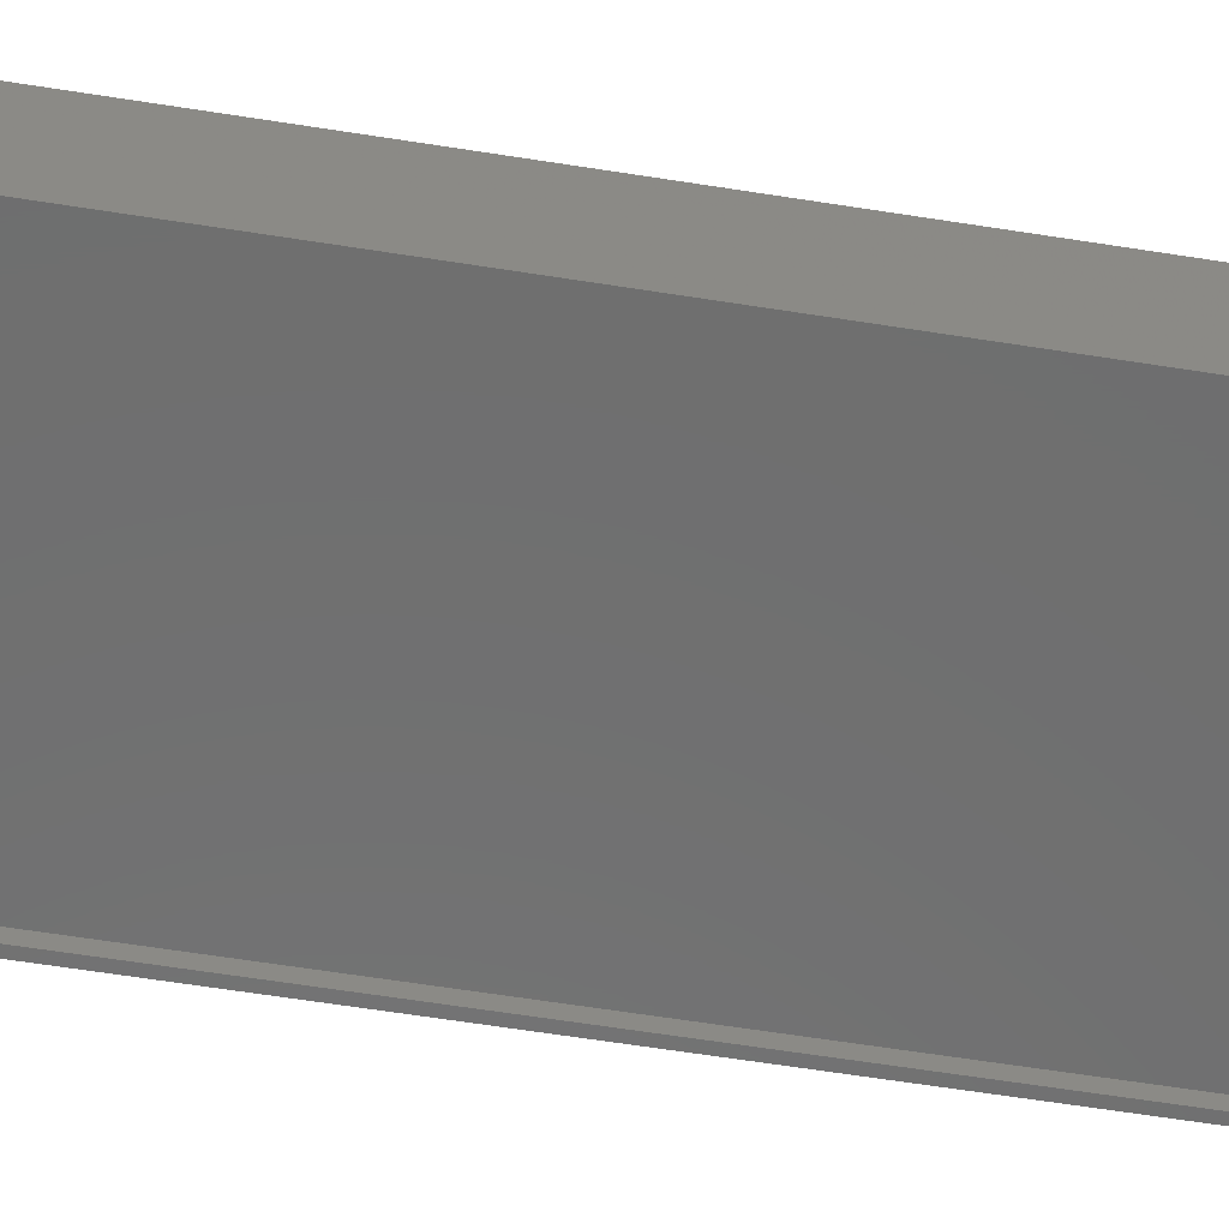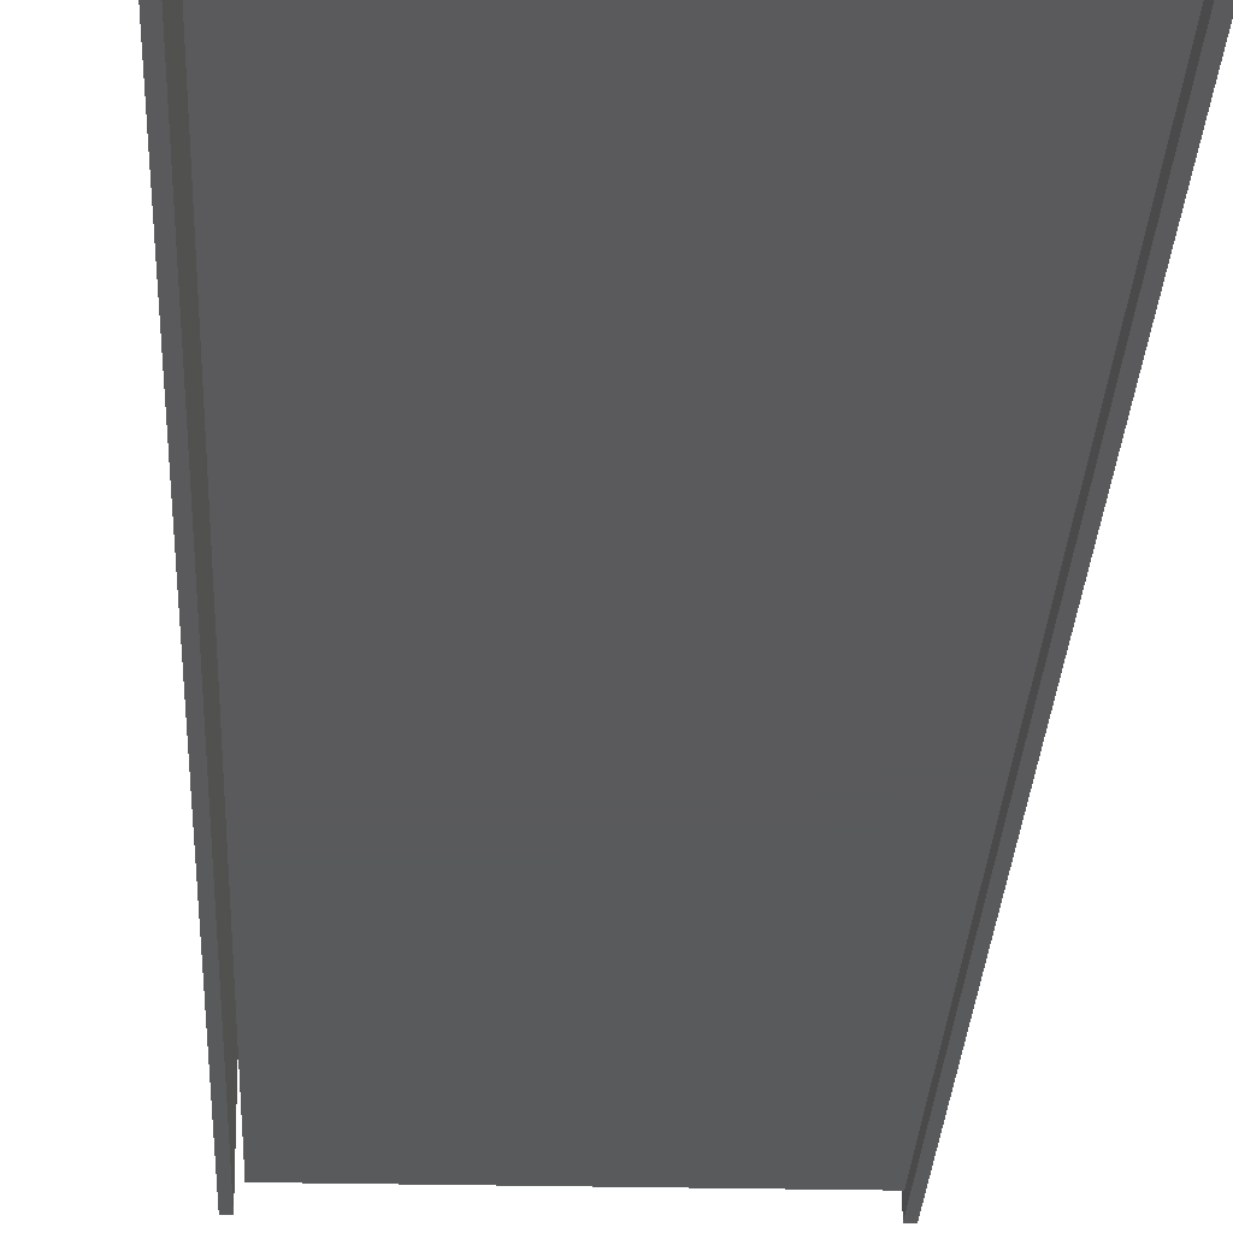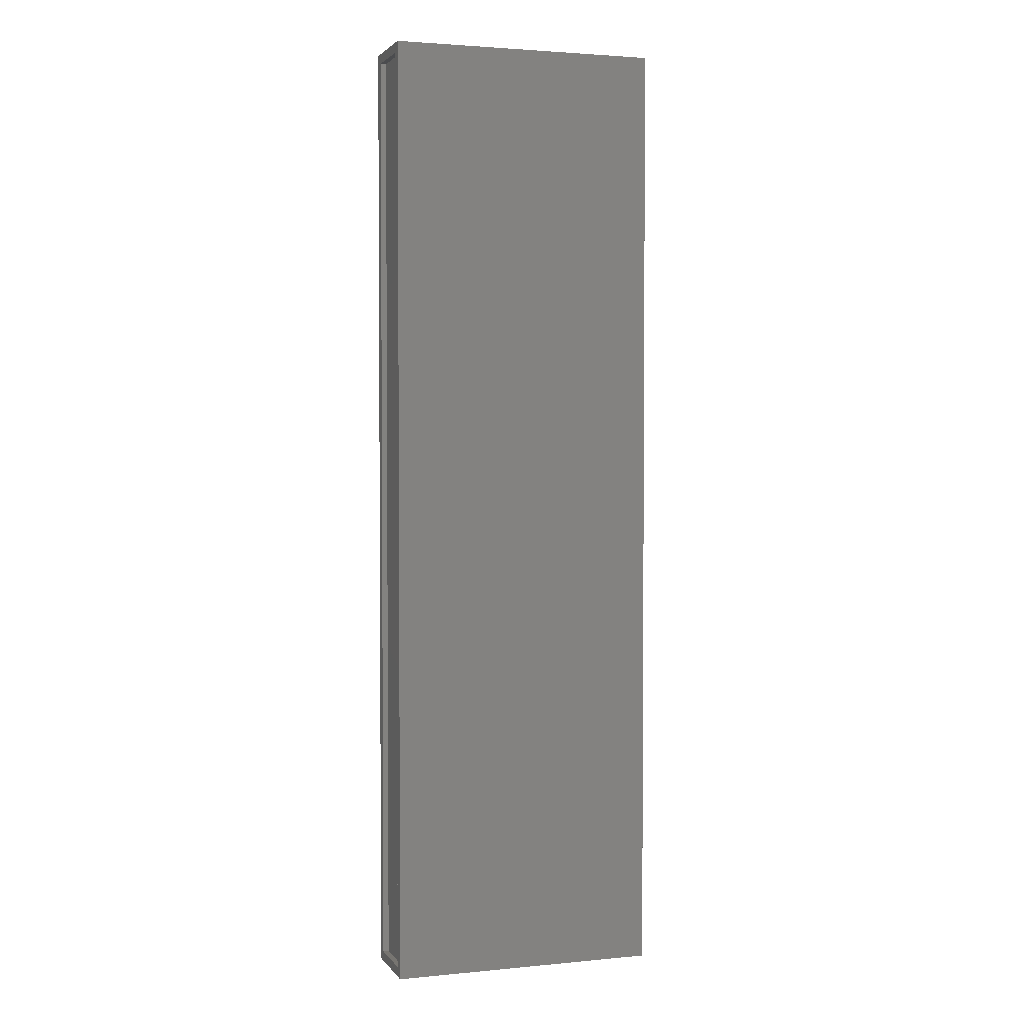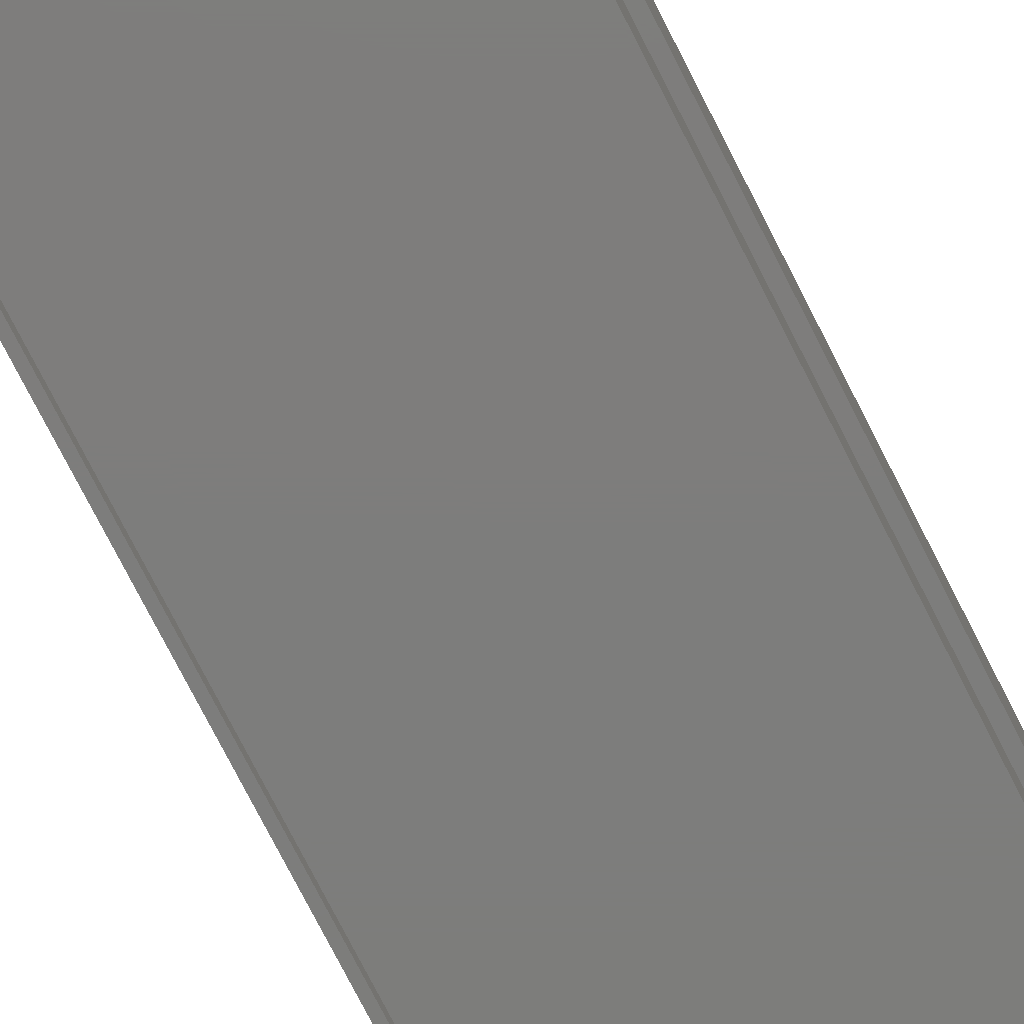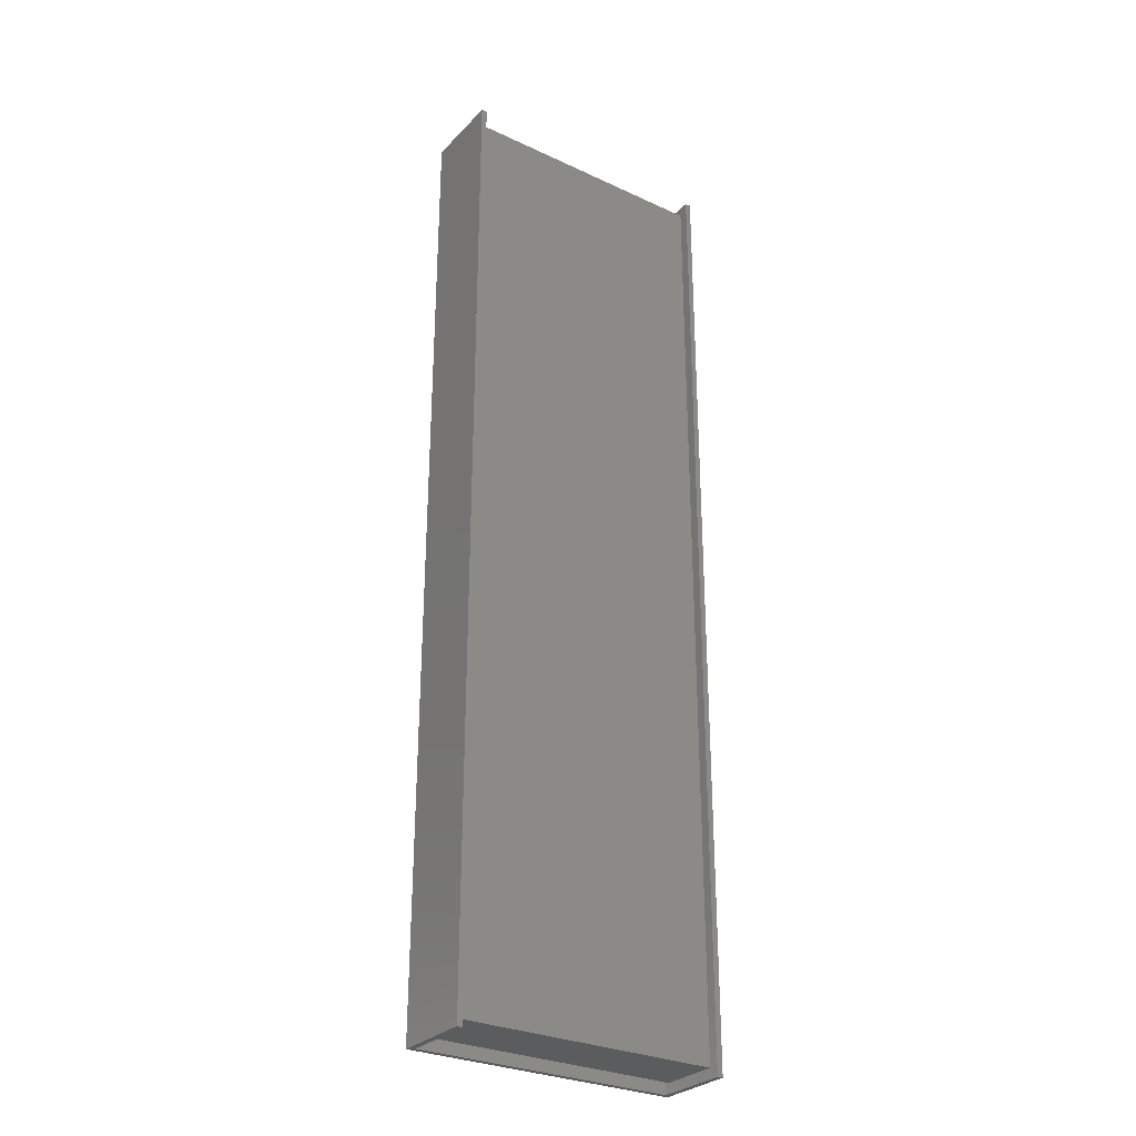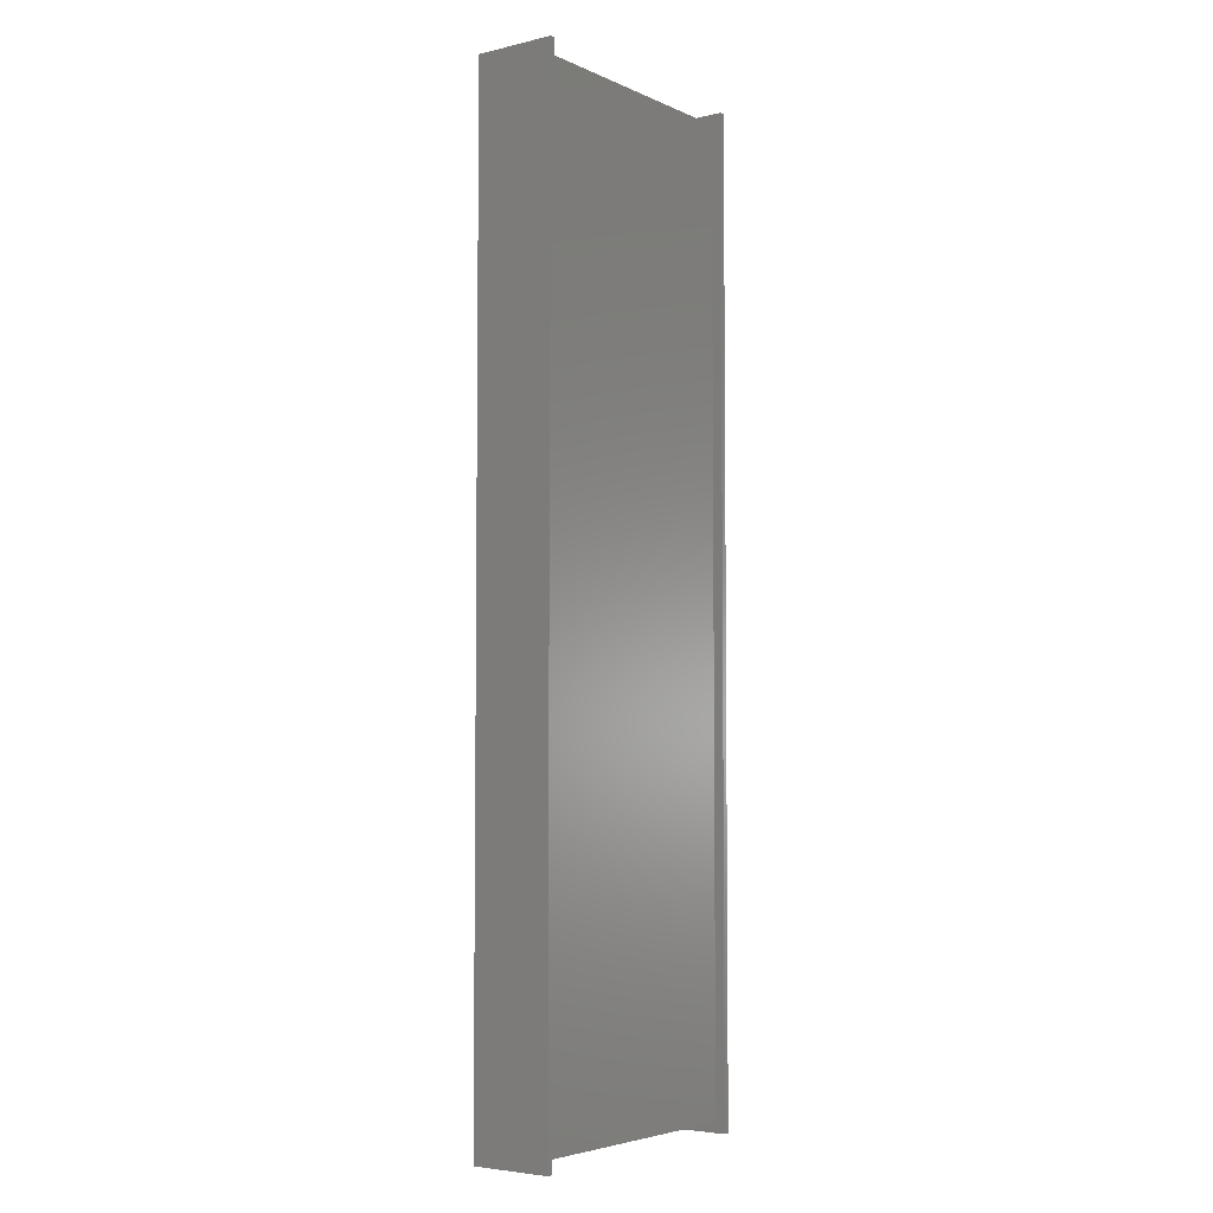
<metadata>
{"format":"stl","ext":"stl","renderer":"f3d","projection":"perspective","resolution":1024,"background":"white","views":[{"elev":-60.3,"azim":80.7,"up":"+Z"},{"elev":-24.2,"azim":177.8,"up":"+Z"},{"elev":2.6,"azim":-18.4,"up":"+Y"},{"elev":-76.8,"azim":27.1,"up":"+Z"},{"elev":-29.3,"azim":145.4,"up":"+Y"},{"elev":-4.7,"azim":126.4,"up":"+Y"}]}
</metadata>
<code>
# stl→obj: 24 verts, 44 faces
v 3.807e-18 0 0.06217
v 3.329e-18 -0.007812 0.05436
v 3.807e-18 -0.75 0.06217
v 0 0 0
v 4.784e-19 -0.007812 0.007812
v 0 -0.75 0
v 3.329e-18 -0.7422 0.05436
v 4.784e-19 -0.7422 0.007812
v 0.2031 -0.007812 0.05436
v 0.2031 -0.7422 0.05436
v 0.2031 -0.7422 0.007812
v 0.2031 -0.007812 0.007812
v 0.004441 -0.75 0.05773
v 0.2065 -0.75 0.05773
v 0.2109 -0.75 0.06217
v 0.004441 -0.75 -2.719e-19
v 0.2065 -0.75 -1.264e-17
v 0.2109 -0.75 -1.292e-17
v 0.004441 0 0.05773
v 0.004441 0 -2.719e-19
v 0.2109 0 0.06217
v 0.2065 0 0.05773
v 0.2065 0 -1.264e-17
v 0.2109 0 -1.292e-17
f 1 2 3
f 1 4 2
f 4 5 2
f 4 6 5
f 7 3 2
f 6 3 7
f 6 7 8
f 6 8 5
f 9 10 2
f 2 10 7
f 7 10 8
f 8 10 11
f 5 8 12
f 12 8 11
f 2 5 9
f 9 5 12
f 12 11 9
f 9 11 10
f 13 14 15
f 13 15 3
f 13 3 6
f 13 6 16
f 17 18 14
f 14 18 15
f 19 20 4
f 19 4 1
f 19 1 21
f 19 21 22
f 23 22 24
f 24 22 21
f 21 1 15
f 15 1 3
f 24 21 18
f 18 21 15
f 23 24 17
f 17 24 18
f 22 23 14
f 14 23 17
f 19 22 13
f 13 22 14
f 20 19 16
f 16 19 13
f 4 20 6
f 6 20 16

</code>
